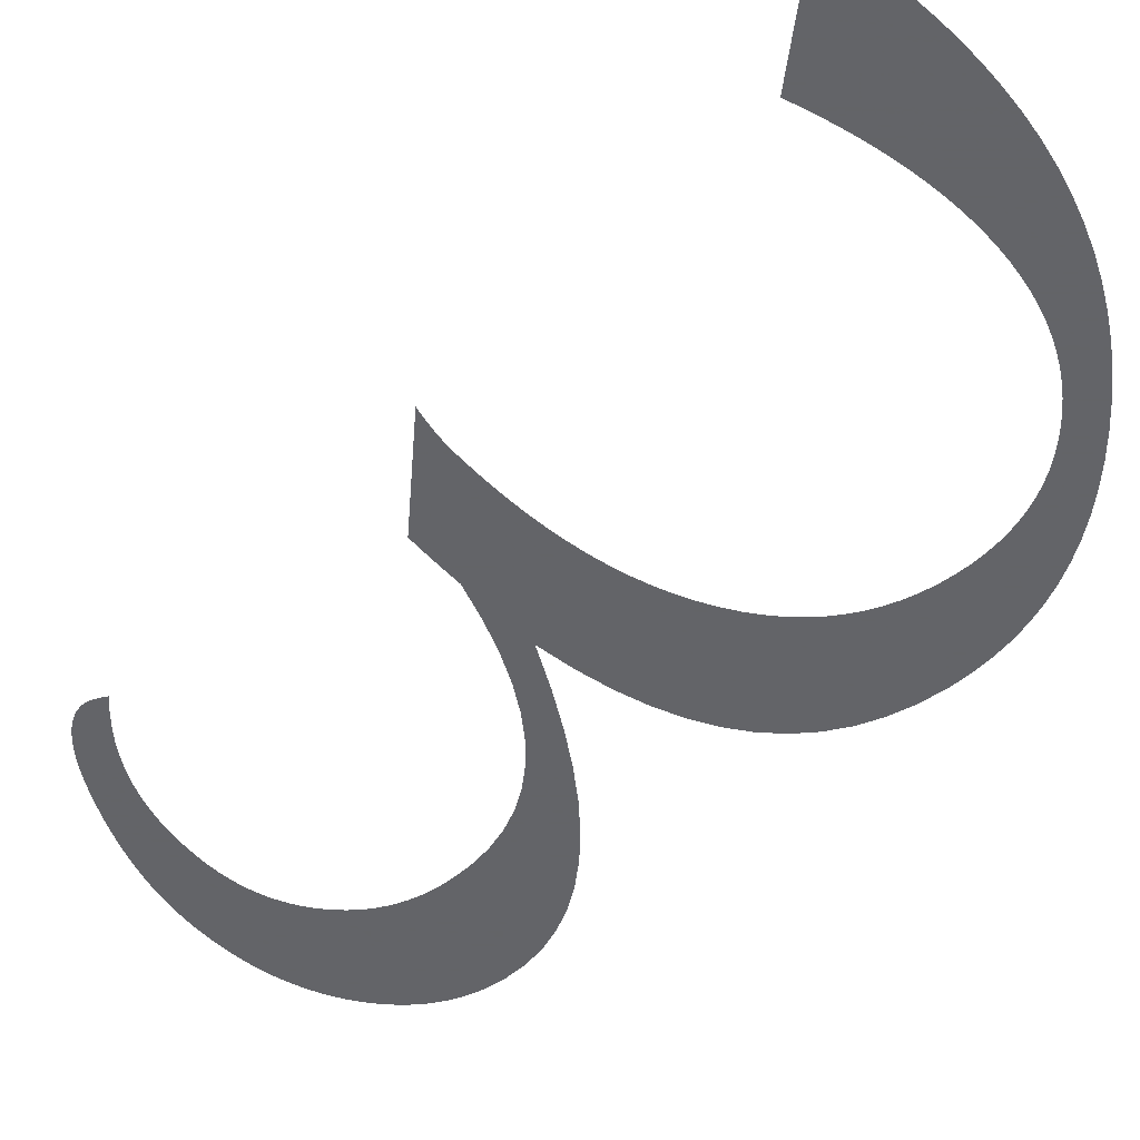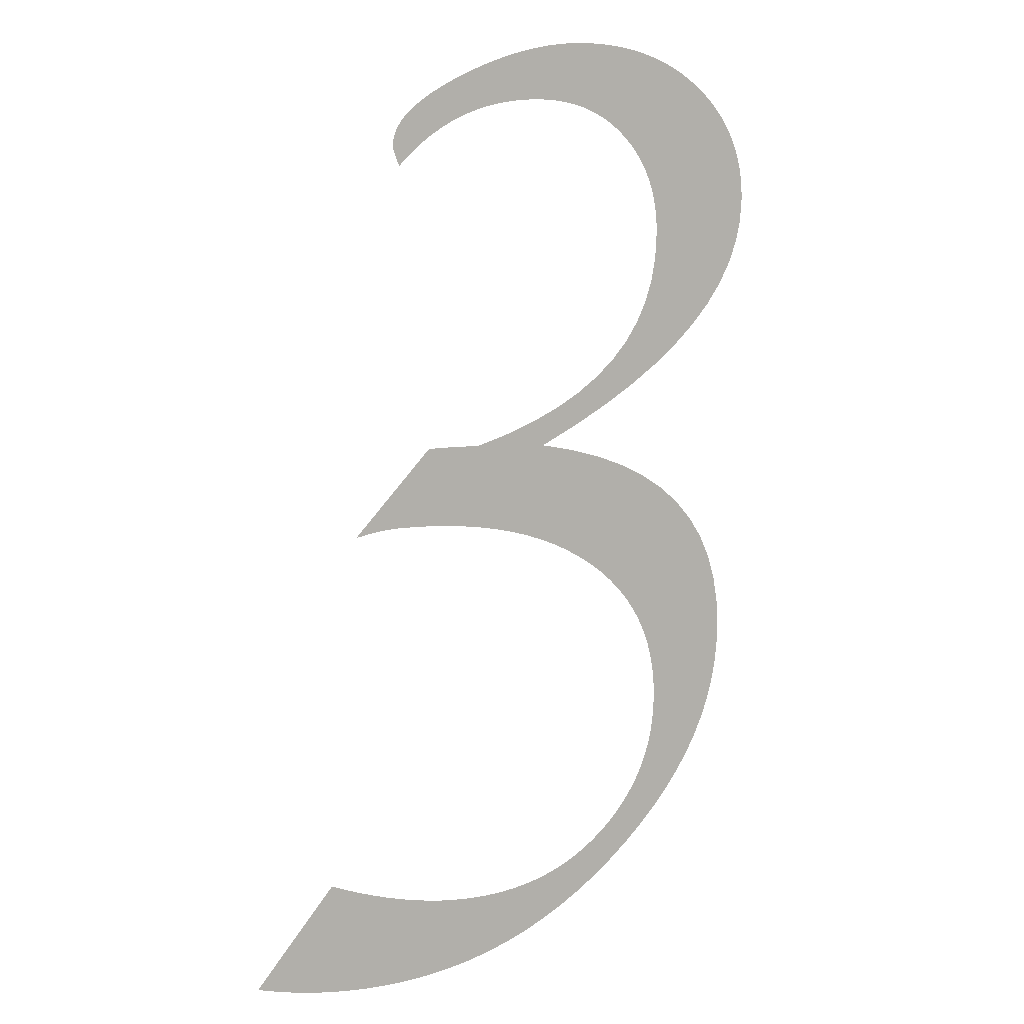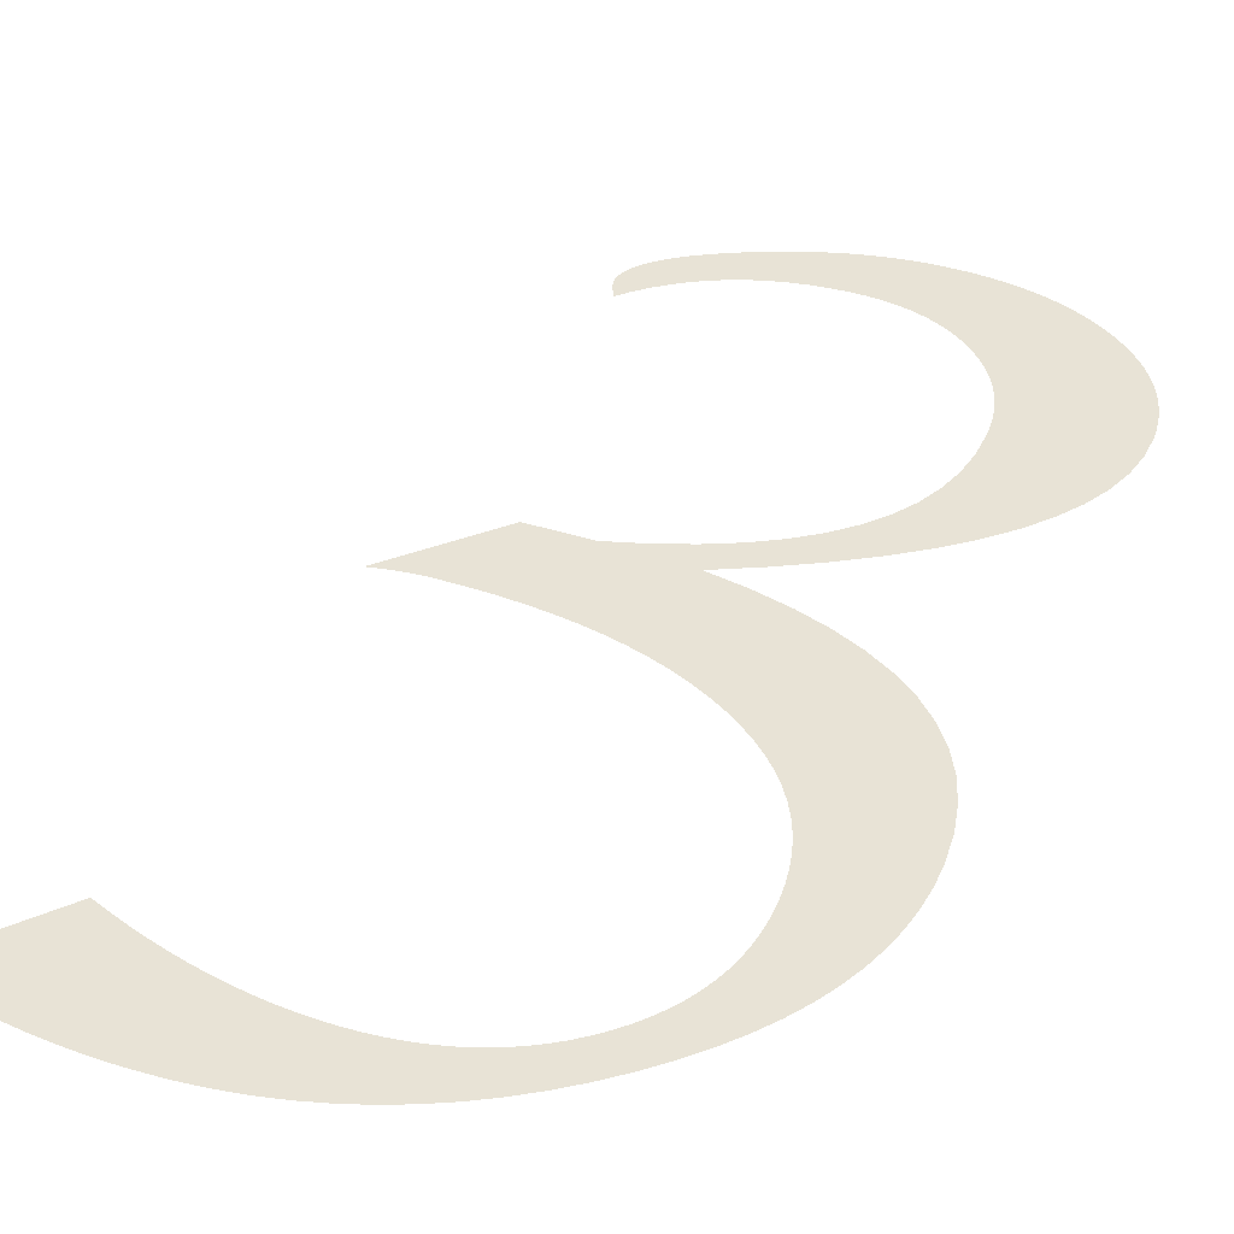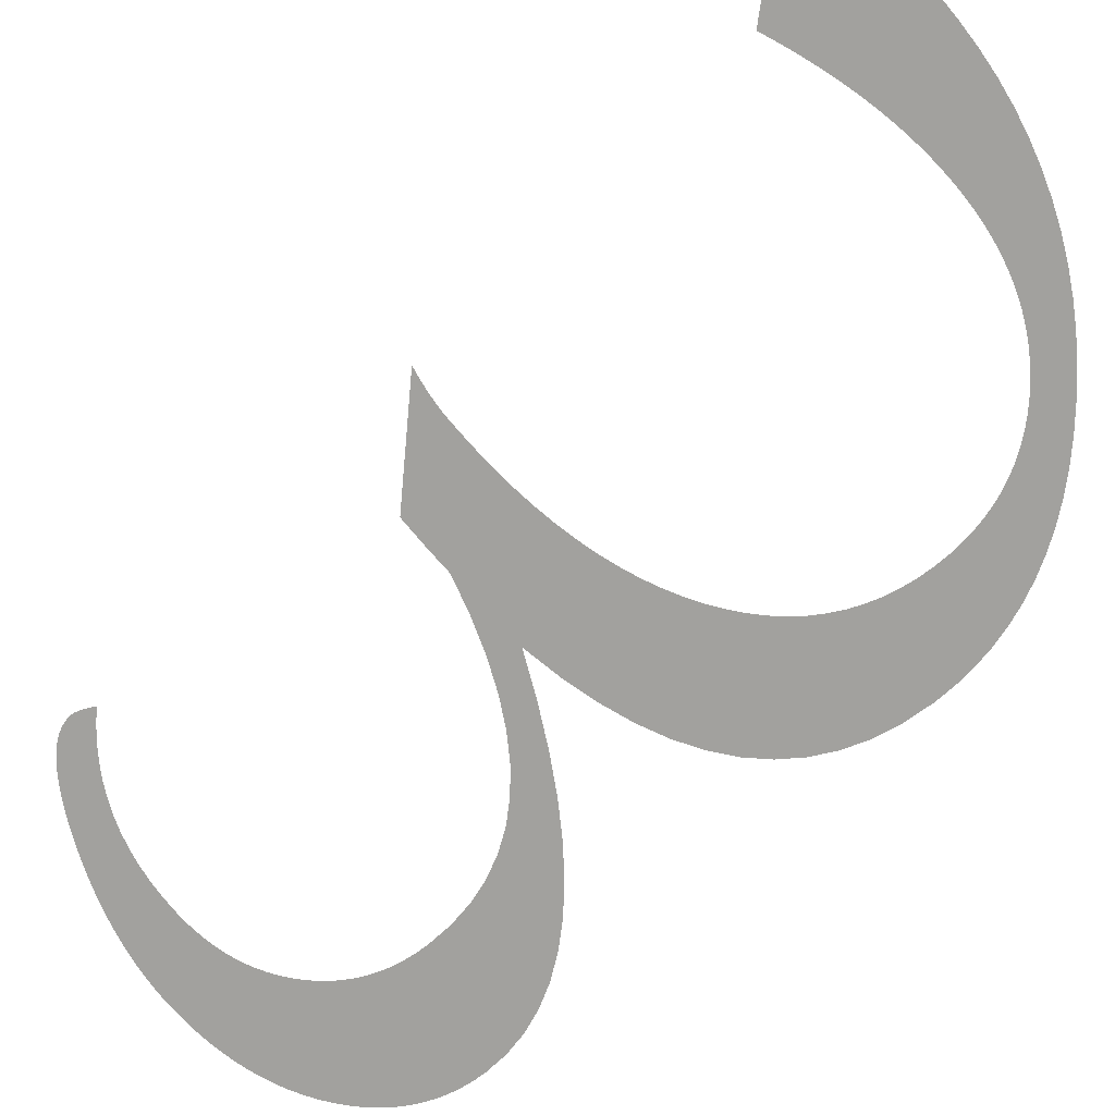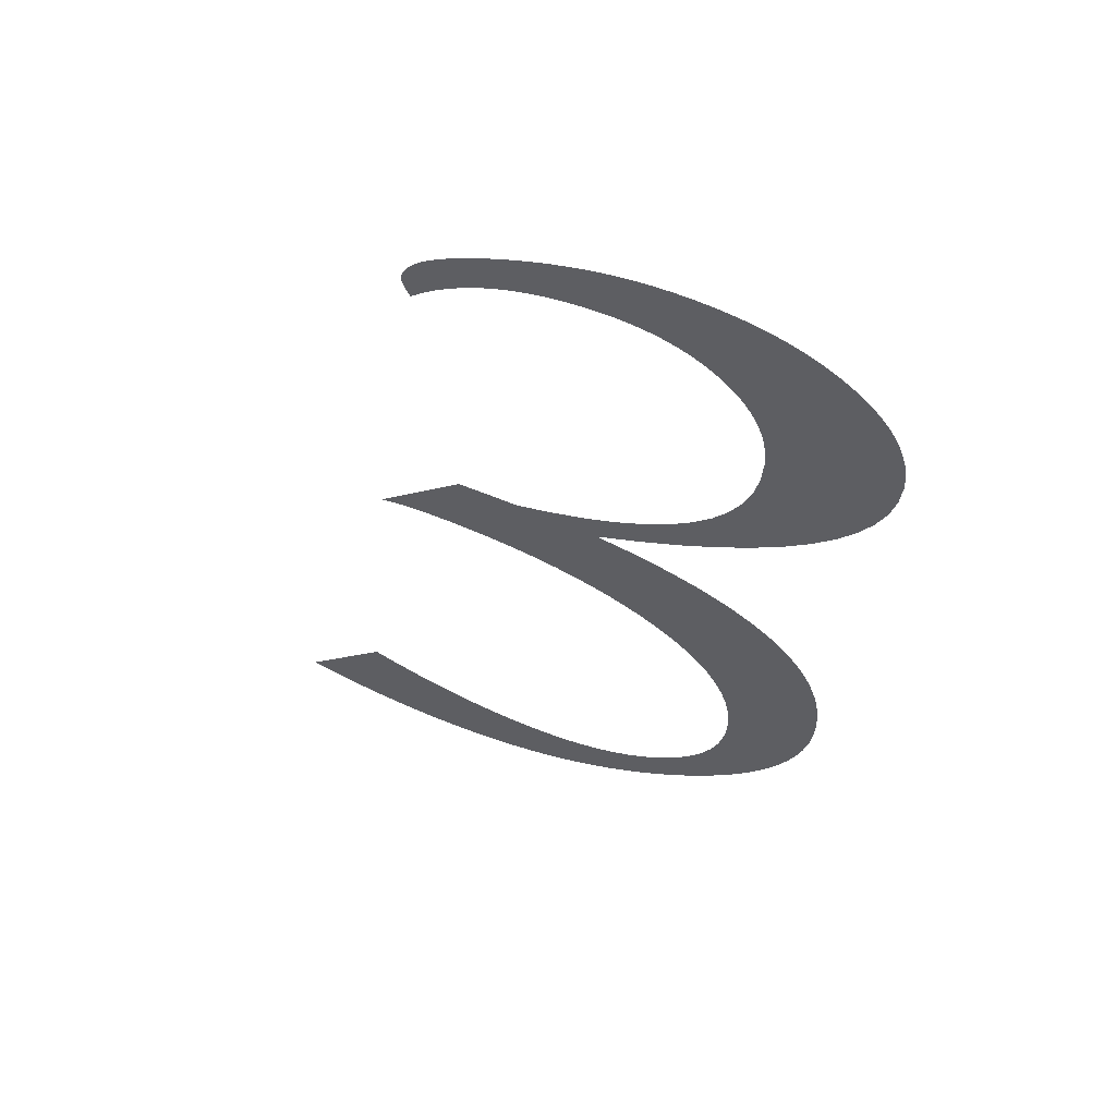
<metadata>
{"format":"obj","ext":"obj","renderer":"f3d","projection":"perspective","resolution":1024,"background":"white","views":[{"elev":-51.3,"azim":-50.1,"up":"+Z"},{"elev":8.2,"azim":-33.7,"up":"+Y"},{"elev":41.4,"azim":20.2,"up":"+Z"},{"elev":-72.1,"azim":-50.7,"up":"+Z"},{"elev":60.8,"azim":22.7,"up":"+Y"}]}
</metadata>
<code>
o Text
v 0.1506 0.1407 0
v 0.1669 0.1375 0
v 0.1819 0.1335 0
v 0.1954 0.1286 0
v 0.2075 0.1228 0
v 0.2182 0.1163 0
v 0.2274 0.1088 0
v 0.2352 0.1006 0
v 0.2416 0.09147 0
v 0.2466 0.08151 0
v 0.2502 0.07072 0
v 0.2523 0.05908 0
v 0.253 0.04659 0
v 0.2526 0.03751 0
v 0.2515 0.0286 0
v 0.2496 0.01983 0
v 0.247 0.01123 0
v 0.2436 0.002778 0
v 0.2394 -0.005515 -0
v 0.2345 -0.01365 -0
v 0.2289 -0.02163 -0
v 0.2225 -0.02946 -0
v 0.2153 -0.03712 -0
v 0.2074 -0.04464 -0
v 0.1987 -0.05199 -0
v 0.1896 -0.05896 -0
v 0.1802 -0.06533 -0
v 0.1707 -0.07109 -0
v 0.161 -0.07624 -0
v 0.1511 -0.08079 -0
v 0.141 -0.08474 -0
v 0.1307 -0.08807 -0
v 0.1203 -0.0908 -0
v 0.1096 -0.09292 -0
v 0.09877 -0.09444 -0
v 0.08774 -0.09535 -0
v 0.07652 -0.09565 -0
v 0.07026 -0.09557 -0
v 0.06403 -0.09533 -0
v 0.05783 -0.09494 -0
v 0.05166 -0.09438 -0
v 0.04553 -0.09367 -0
v 0.03942 -0.0928 -0
v 0.03334 -0.09176 -0
v 0.02729 -0.09058 -0
v 0.02127 -0.08923 -0
v 0.01528 -0.08772 -0
v 0.009323 -0.08606 -0
v 0.003394 -0.08423 -0
v 0.0398 -0.04505 -0
v 0.04711 -0.04805 -0
v 0.05432 -0.0508 -0
v 0.06144 -0.05328 -0
v 0.06846 -0.0555 -0
v 0.07539 -0.05747 -0
v 0.08223 -0.05916 -0
v 0.08897 -0.0606 -0
v 0.09562 -0.06178 -0
v 0.1022 -0.06269 -0
v 0.1086 -0.06335 -0
v 0.115 -0.06374 -0
v 0.1213 -0.06387 -0
v 0.1279 -0.06371 -0
v 0.1343 -0.06323 -0
v 0.1406 -0.06243 -0
v 0.1467 -0.06132 -0
v 0.1525 -0.05988 -0
v 0.1582 -0.05812 -0
v 0.1637 -0.05605 -0
v 0.169 -0.05365 -0
v 0.1741 -0.05094 -0
v 0.179 -0.04791 -0
v 0.1837 -0.04455 -0
v 0.1882 -0.04088 -0
v 0.1925 -0.03697 -0
v 0.1963 -0.03288 -0
v 0.1998 -0.02863 -0
v 0.203 -0.0242 -0
v 0.2057 -0.01961 -0
v 0.2081 -0.01485 -0
v 0.2101 -0.009917 -0
v 0.2118 -0.004817 -0
v 0.2131 0.000453 0
v 0.214 0.005892 0
v 0.2146 0.0115 0
v 0.2147 0.01728 0
v 0.2145 0.02415 0
v 0.2137 0.03079 0
v 0.2124 0.0372 0
v 0.2105 0.04337 0
v 0.2082 0.0493 0
v 0.2053 0.055 0
v 0.2019 0.06046 0
v 0.1979 0.06569 0
v 0.1935 0.07068 0
v 0.1885 0.07543 0
v 0.183 0.07995 0
v 0.177 0.08423 0
v 0.1705 0.08822 0
v 0.1636 0.09187 0
v 0.1564 0.09517 0
v 0.1489 0.09812 0
v 0.1409 0.1007 0
v 0.1326 0.103 0
v 0.124 0.1049 0
v 0.115 0.1064 0
v 0.1056 0.1077 0
v 0.09585 0.1085 0
v 0.08575 0.1091 0
v 0.07529 0.1092 0
v 0.07363 0.1092 0
v 0.07194 0.1092 0
v 0.07023 0.1091 0
v 0.0685 0.109 0
v 0.06674 0.1088 0
v 0.06495 0.1086 0
v 0.06314 0.1084 0
v 0.0613 0.1081 0
v 0.05943 0.1078 0
v 0.05754 0.1075 0
v 0.05563 0.1072 0
v 0.05369 0.1068 0
v 0.0904 0.1429 0
v 0.1006 0.1429 0
v 0.1014 0.1429 0
v 0.1024 0.1428 0
v 0.1034 0.1428 0
v 0.1045 0.1428 0
v 0.1056 0.1428 0
v 0.1068 0.1428 0
v 0.1081 0.1428 0
v 0.1095 0.1427 0
v 0.1109 0.1427 0
v 0.1125 0.1426 0
v 0.114 0.1426 0
v 0.1157 0.1425 0
v 0.1314 0.1469 0
v 0.1457 0.1519 0
v 0.1586 0.1575 0
v 0.1702 0.1637 0
v 0.1804 0.1705 0
v 0.1893 0.1779 0
v 0.1968 0.1859 0
v 0.2029 0.1945 0
v 0.2077 0.2038 0
v 0.2111 0.2136 0
v 0.2131 0.2241 0
v 0.2138 0.2351 0
v 0.2137 0.2394 0
v 0.2133 0.2435 0
v 0.2127 0.2475 0
v 0.2119 0.2513 0
v 0.2107 0.255 0
v 0.2094 0.2586 0
v 0.2078 0.2621 0
v 0.2059 0.2654 0
v 0.2038 0.2686 0
v 0.2015 0.2717 0
v 0.1989 0.2746 0
v 0.1961 0.2774 0
v 0.1931 0.28 0
v 0.1899 0.2824 0
v 0.1866 0.2845 0
v 0.1831 0.2865 0
v 0.1795 0.2882 0
v 0.1758 0.2896 0
v 0.1719 0.2909 0
v 0.1678 0.2919 0
v 0.1637 0.2927 0
v 0.1593 0.2933 0
v 0.1549 0.2936 0
v 0.1503 0.2937 0
v 0.143 0.2935 0
v 0.1359 0.2929 0
v 0.129 0.2919 0
v 0.1223 0.2904 0
v 0.1159 0.2886 0
v 0.1096 0.2863 0
v 0.1036 0.2837 0
v 0.09774 0.2806 0
v 0.09212 0.2771 0
v 0.08671 0.2732 0
v 0.08151 0.2688 0
v 0.07652 0.2641 0
v 0.07603 0.2651 0
v 0.07558 0.266 0
v 0.07517 0.2669 0
v 0.0748 0.2677 0
v 0.07448 0.2685 0
v 0.0742 0.2692 0
v 0.07397 0.2699 0
v 0.07378 0.2706 0
v 0.07363 0.2712 0
v 0.07352 0.2717 0
v 0.07346 0.2723 0
v 0.07343 0.2728 0
v 0.07368 0.2752 0
v 0.07441 0.2776 0
v 0.07563 0.2801 0
v 0.07734 0.2826 0
v 0.07954 0.2851 0
v 0.08223 0.2876 0
v 0.0854 0.2901 0
v 0.08907 0.2927 0
v 0.09322 0.2953 0
v 0.09786 0.2979 0
v 0.103 0.3005 0
v 0.1086 0.3031 0
v 0.1144 0.3057 0
v 0.1202 0.308 0
v 0.126 0.3101 0
v 0.1317 0.312 0
v 0.1373 0.3136 0
v 0.1429 0.3151 0
v 0.1485 0.3163 0
v 0.154 0.3173 0
v 0.1595 0.318 0
v 0.1649 0.3186 0
v 0.1702 0.3189 0
v 0.1756 0.319 0
v 0.1819 0.3189 0
v 0.1881 0.3185 0
v 0.1941 0.3178 0
v 0.1999 0.3169 0
v 0.2055 0.3157 0
v 0.2109 0.3143 0
v 0.2161 0.3125 0
v 0.2212 0.3105 0
v 0.226 0.3083 0
v 0.2306 0.3058 0
v 0.235 0.303 0
v 0.2393 0.2999 0
v 0.2432 0.2966 0
v 0.2469 0.2932 0
v 0.2501 0.2897 0
v 0.2531 0.286 0
v 0.2557 0.2821 0
v 0.2579 0.2781 0
v 0.2598 0.2739 0
v 0.2614 0.2696 0
v 0.2626 0.2651 0
v 0.2634 0.2605 0
v 0.2639 0.2558 0
v 0.2641 0.2508 0
v 0.2633 0.2407 0
v 0.261 0.2308 0
v 0.257 0.2211 0
v 0.2515 0.2115 0
v 0.2444 0.202 0
v 0.2357 0.1928 0
v 0.2255 0.1837 0
v 0.2137 0.1747 0
v 0.2002 0.166 0
v 0.1853 0.1574 0
v 0.1687 0.149 0
f 219 221 220
f 218 221 219
f 218 222 221
f 217 222 218
f 217 223 222
f 216 223 217
f 216 224 223
f 215 224 216
f 215 225 224
f 214 225 215
f 214 226 225
f 213 226 214
f 213 227 226
f 212 227 213
f 212 228 227
f 211 228 212
f 211 229 228
f 210 229 211
f 210 230 229
f 209 230 210
f 209 231 230
f 208 231 209
f 207 231 208
f 207 232 231
f 206 232 207
f 206 233 232
f 205 233 206
f 205 234 233
f 204 172 205
f 172 234 205
f 204 173 172
f 171 234 172
f 170 234 171
f 204 174 173
f 169 234 170
f 169 235 234
f 204 175 174
f 168 235 169
f 203 175 204
f 167 235 168
f 203 176 175
f 166 235 167
f 203 177 176
f 202 177 203
f 166 236 235
f 165 236 166
f 202 178 177
f 164 236 165
f 201 178 202
f 163 236 164
f 201 179 178
f 163 237 236
f 200 179 201
f 162 237 163
f 200 180 179
f 199 180 200
f 161 237 162
f 161 238 237
f 199 181 180
f 198 181 199
f 160 238 161
f 160 239 238
f 197 181 198
f 159 239 160
f 197 182 181
f 196 182 197
f 158 239 159
f 158 240 239
f 196 183 182
f 195 183 196
f 194 183 195
f 193 183 194
f 157 240 158
f 192 183 193
f 191 183 192
f 190 183 191
f 157 241 240
f 189 183 190
f 189 184 183
f 156 241 157
f 188 184 189
f 187 184 188
f 186 184 187
f 185 184 186
f 155 241 156
f 155 242 241
f 154 242 155
f 154 243 242
f 153 243 154
f 153 244 243
f 152 244 153
f 151 244 152
f 151 245 244
f 150 245 151
f 149 245 150
f 149 246 245
f 148 246 149
f 147 246 148
f 147 247 246
f 146 247 147
f 146 248 247
f 145 248 146
f 145 249 248
f 144 249 145
f 144 250 249
f 143 250 144
f 143 251 250
f 142 251 143
f 142 252 251
f 141 252 142
f 141 253 252
f 140 253 141
f 140 254 253
f 139 254 140
f 138 254 139
f 138 255 254
f 137 255 138
f 137 1 255
f 136 1 137
f 122 124 123
f 122 125 124
f 122 126 125
f 122 127 126
f 122 128 127
f 122 129 128
f 122 130 129
f 122 131 130
f 122 132 131
f 122 133 132
f 122 134 133
f 122 135 134
f 122 136 135
f 122 1 136
f 2 1 122
f 122 3 2
f 122 121 3
f 121 120 3
f 120 119 3
f 119 118 3
f 118 117 3
f 117 116 3
f 116 115 3
f 115 4 3
f 115 5 4
f 115 114 5
f 114 113 5
f 113 112 5
f 112 111 5
f 111 110 5
f 110 6 5
f 110 7 6
f 109 7 110
f 108 7 109
f 108 8 7
f 107 8 108
f 106 8 107
f 105 8 106
f 104 8 105
f 103 8 104
f 102 8 103
f 102 9 8
f 101 9 102
f 100 9 101
f 99 9 100
f 99 10 9
f 98 10 99
f 97 10 98
f 97 11 10
f 96 11 97
f 95 11 96
f 95 12 11
f 94 12 95
f 93 12 94
f 92 12 93
f 92 13 12
f 91 13 92
f 90 13 91
f 90 14 13
f 89 14 90
f 89 15 14
f 88 15 89
f 87 15 88
f 87 16 15
f 86 16 87
f 86 17 16
f 85 17 86
f 84 17 85
f 84 18 17
f 83 18 84
f 83 19 18
f 82 19 83
f 81 19 82
f 81 20 19
f 80 20 81
f 80 21 20
f 79 21 80
f 78 21 79
f 78 22 21
f 77 22 78
f 76 22 77
f 76 23 22
f 75 23 76
f 74 23 75
f 74 24 23
f 73 24 74
f 72 24 73
f 72 25 24
f 49 51 50
f 71 25 72
f 49 52 51
f 49 53 52
f 70 25 71
f 70 26 25
f 49 54 53
f 69 26 70
f 49 55 54
f 68 26 69
f 49 56 55
f 67 26 68
f 67 27 26
f 49 57 56
f 66 27 67
f 49 58 57
f 65 27 66
f 49 59 58
f 64 27 65
f 49 60 59
f 63 27 64
f 49 61 60
f 62 27 63
f 49 62 61
f 49 27 62
f 49 28 27
f 49 29 28
f 49 30 29
f 49 31 30
f 48 31 49
f 48 32 31
f 47 32 48
f 46 32 47
f 46 33 32
f 45 33 46
f 44 33 45
f 44 34 33
f 43 34 44
f 42 34 43
f 42 35 34
f 41 35 42
f 40 35 41
f 40 36 35
f 39 36 40
f 38 36 39
f 38 37 36

</code>
